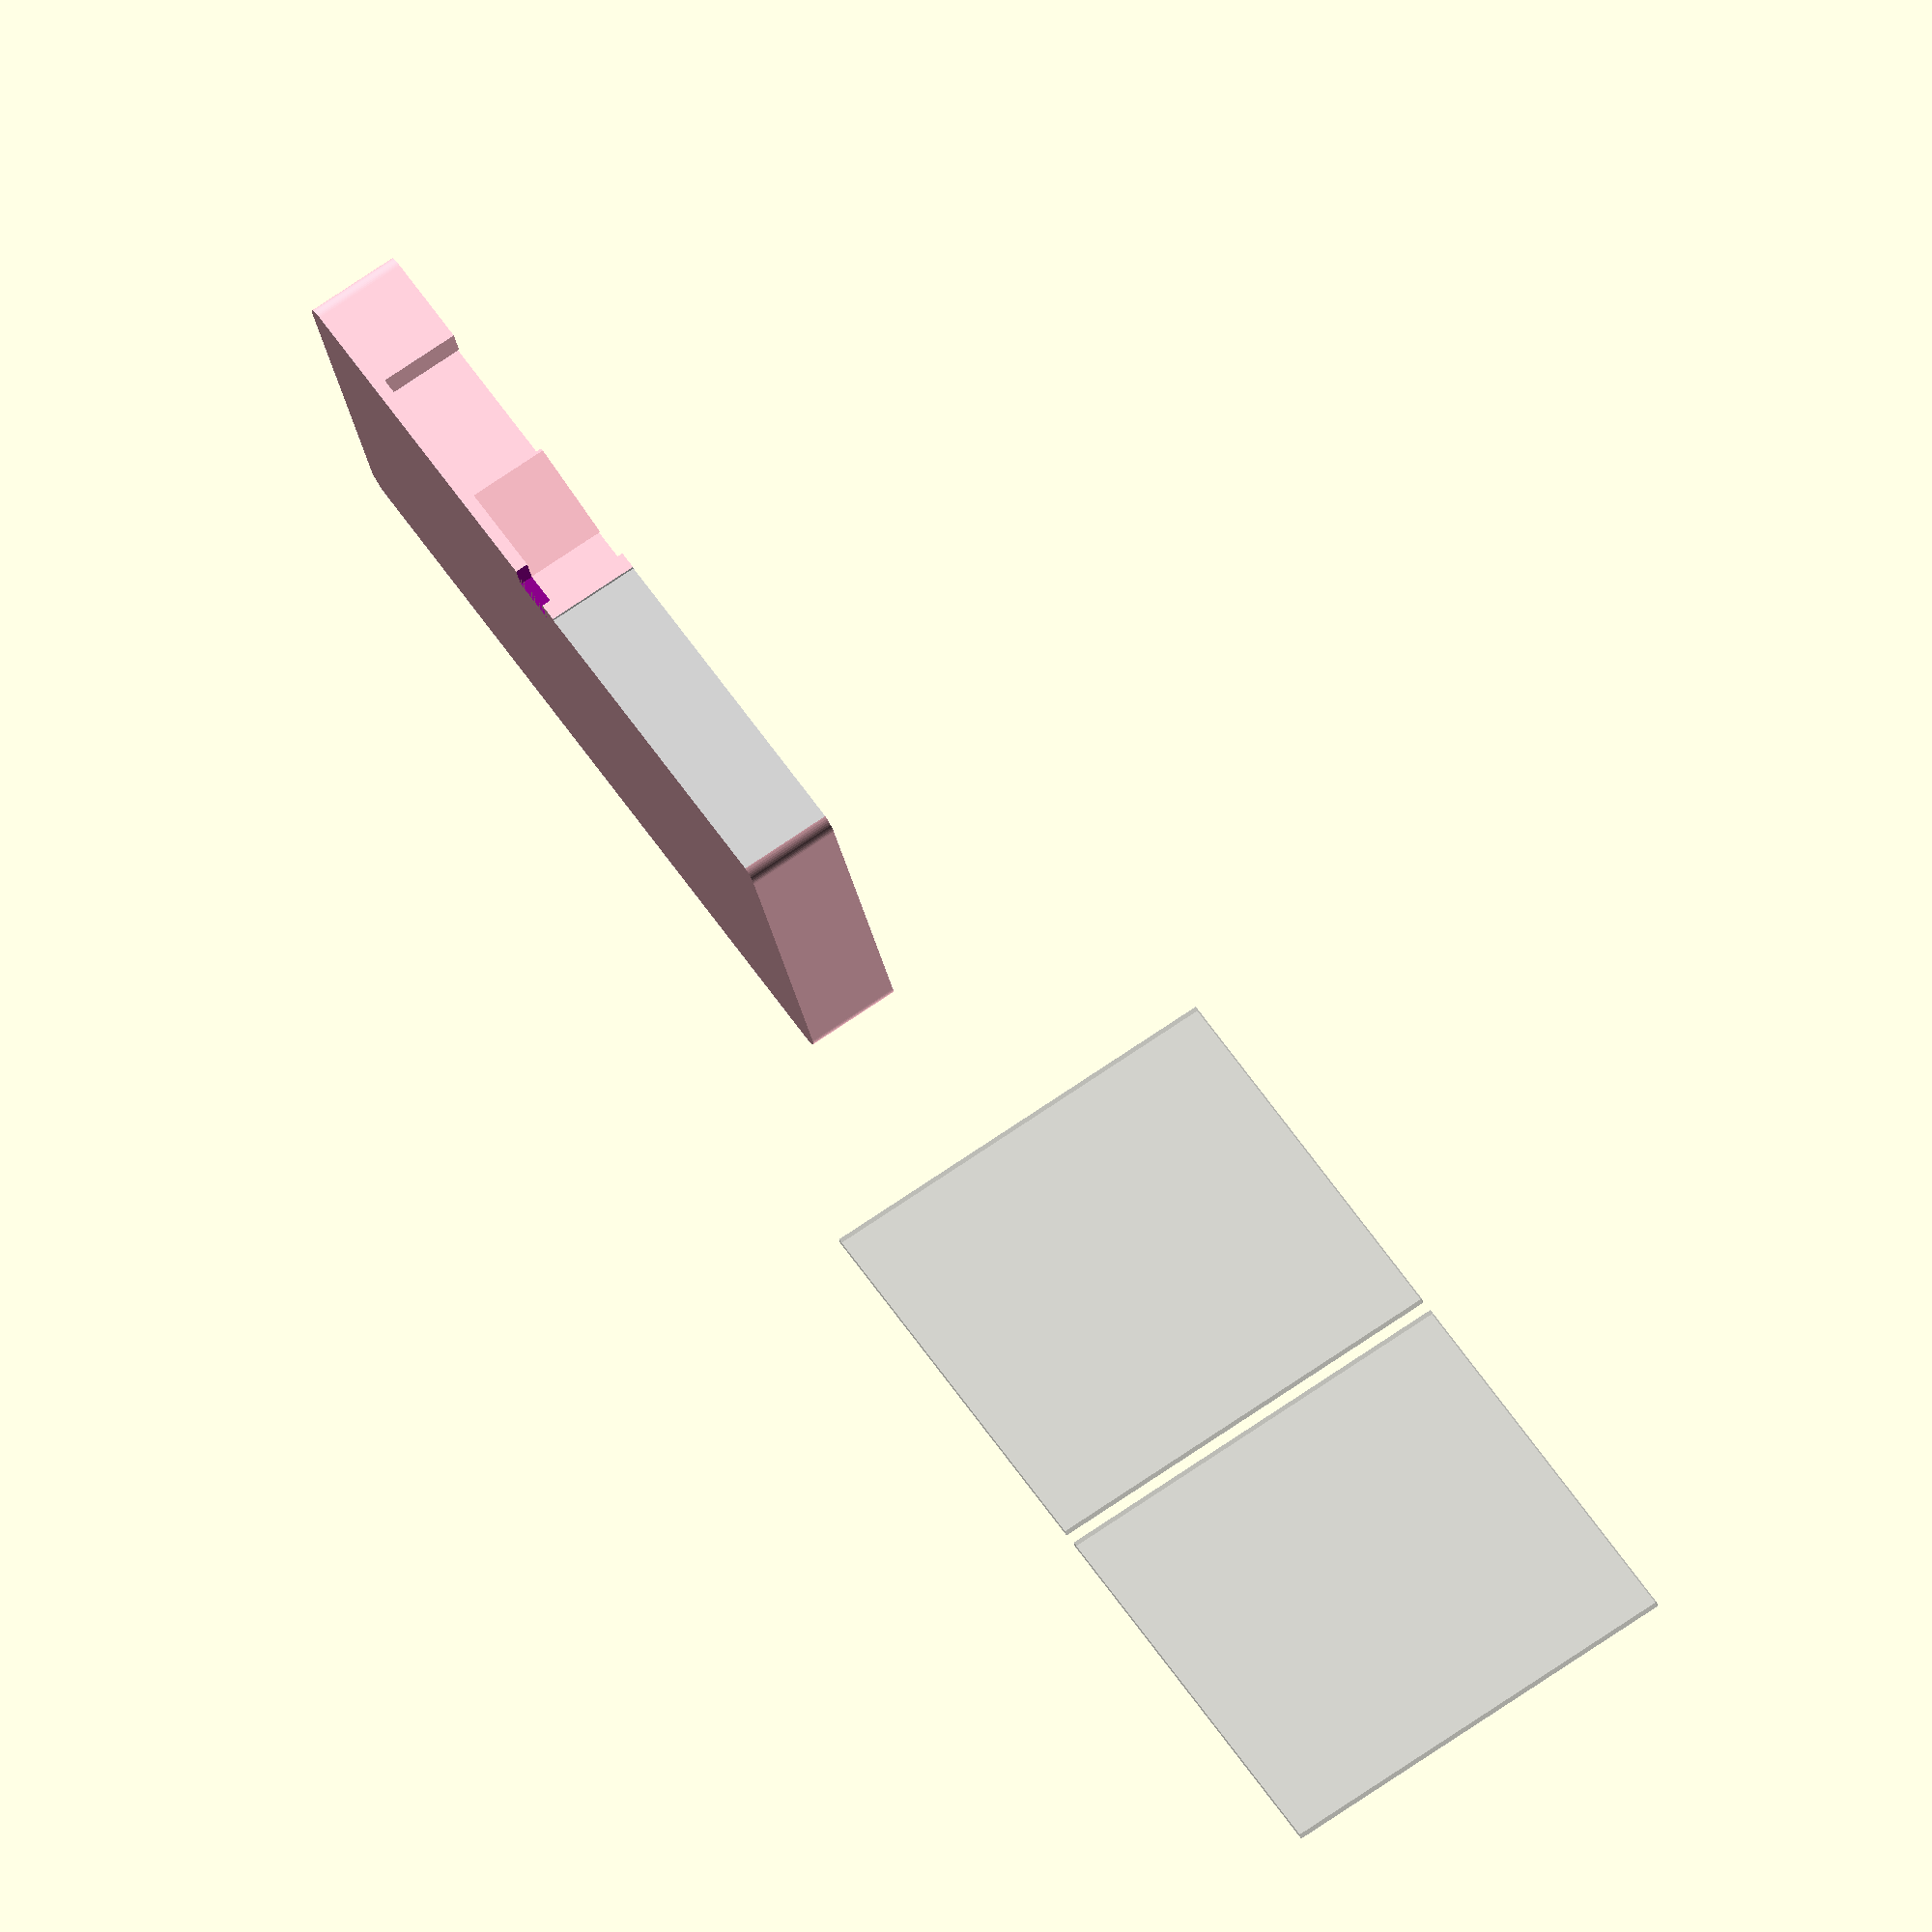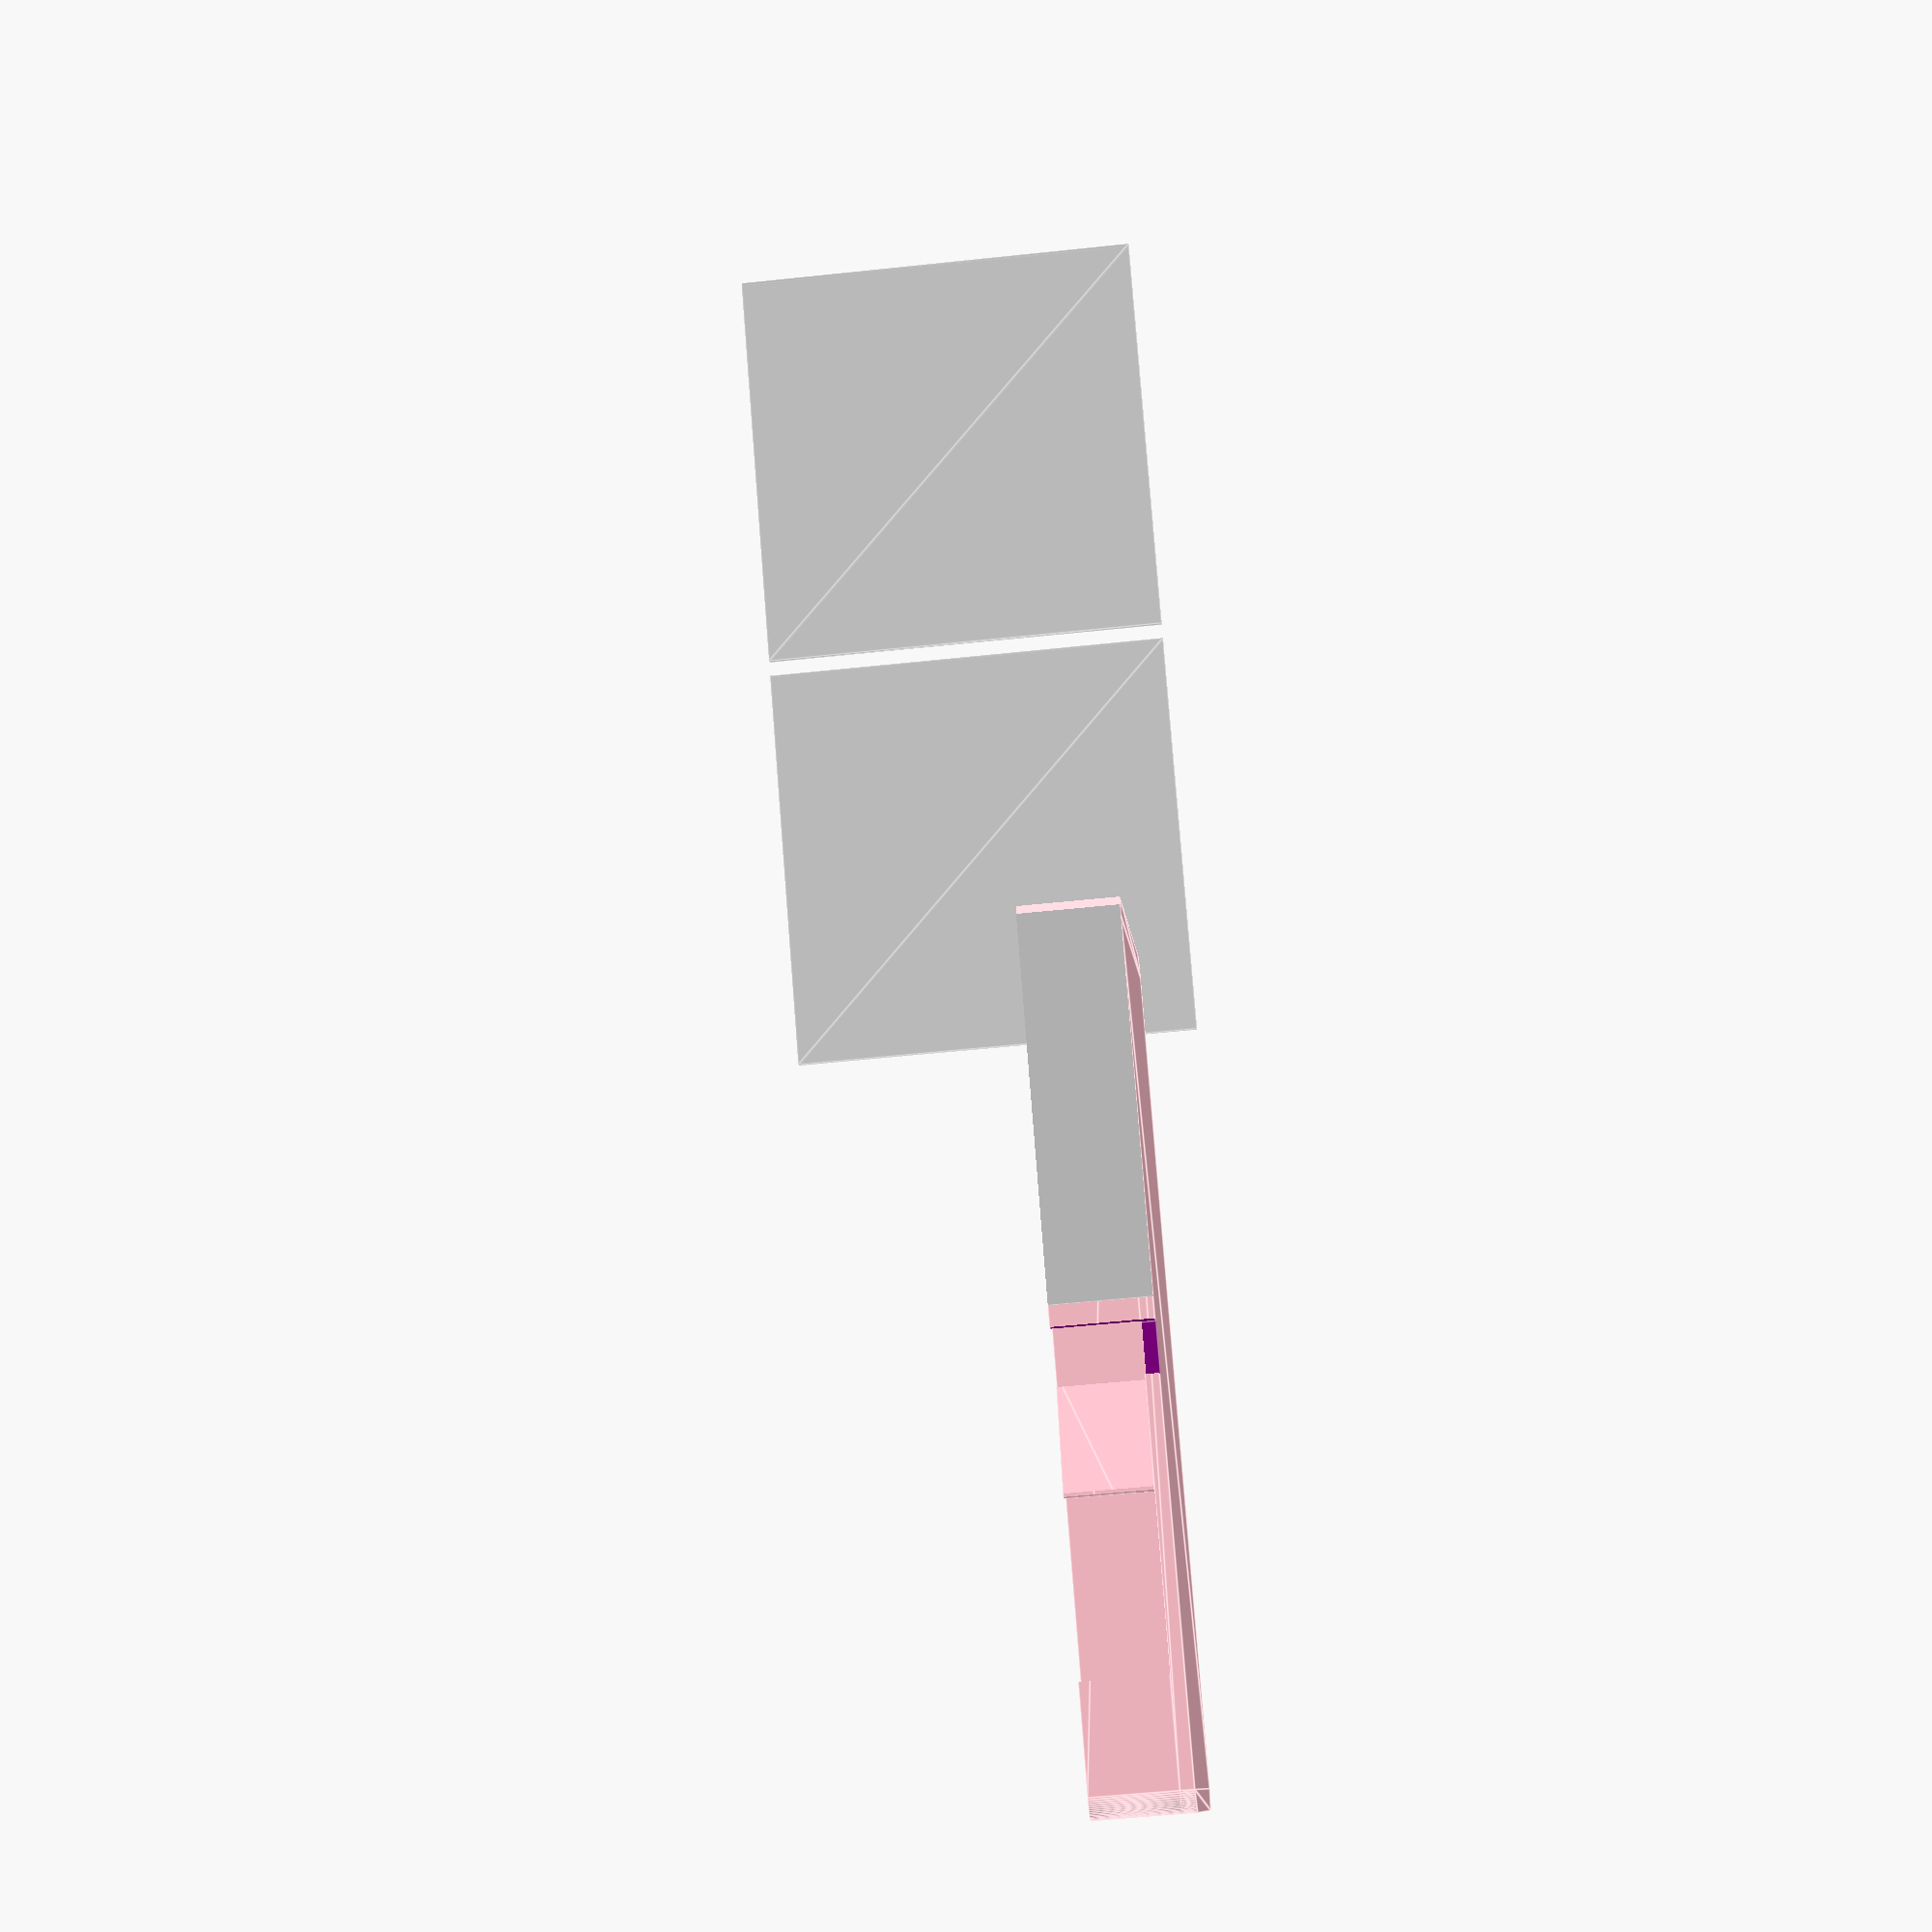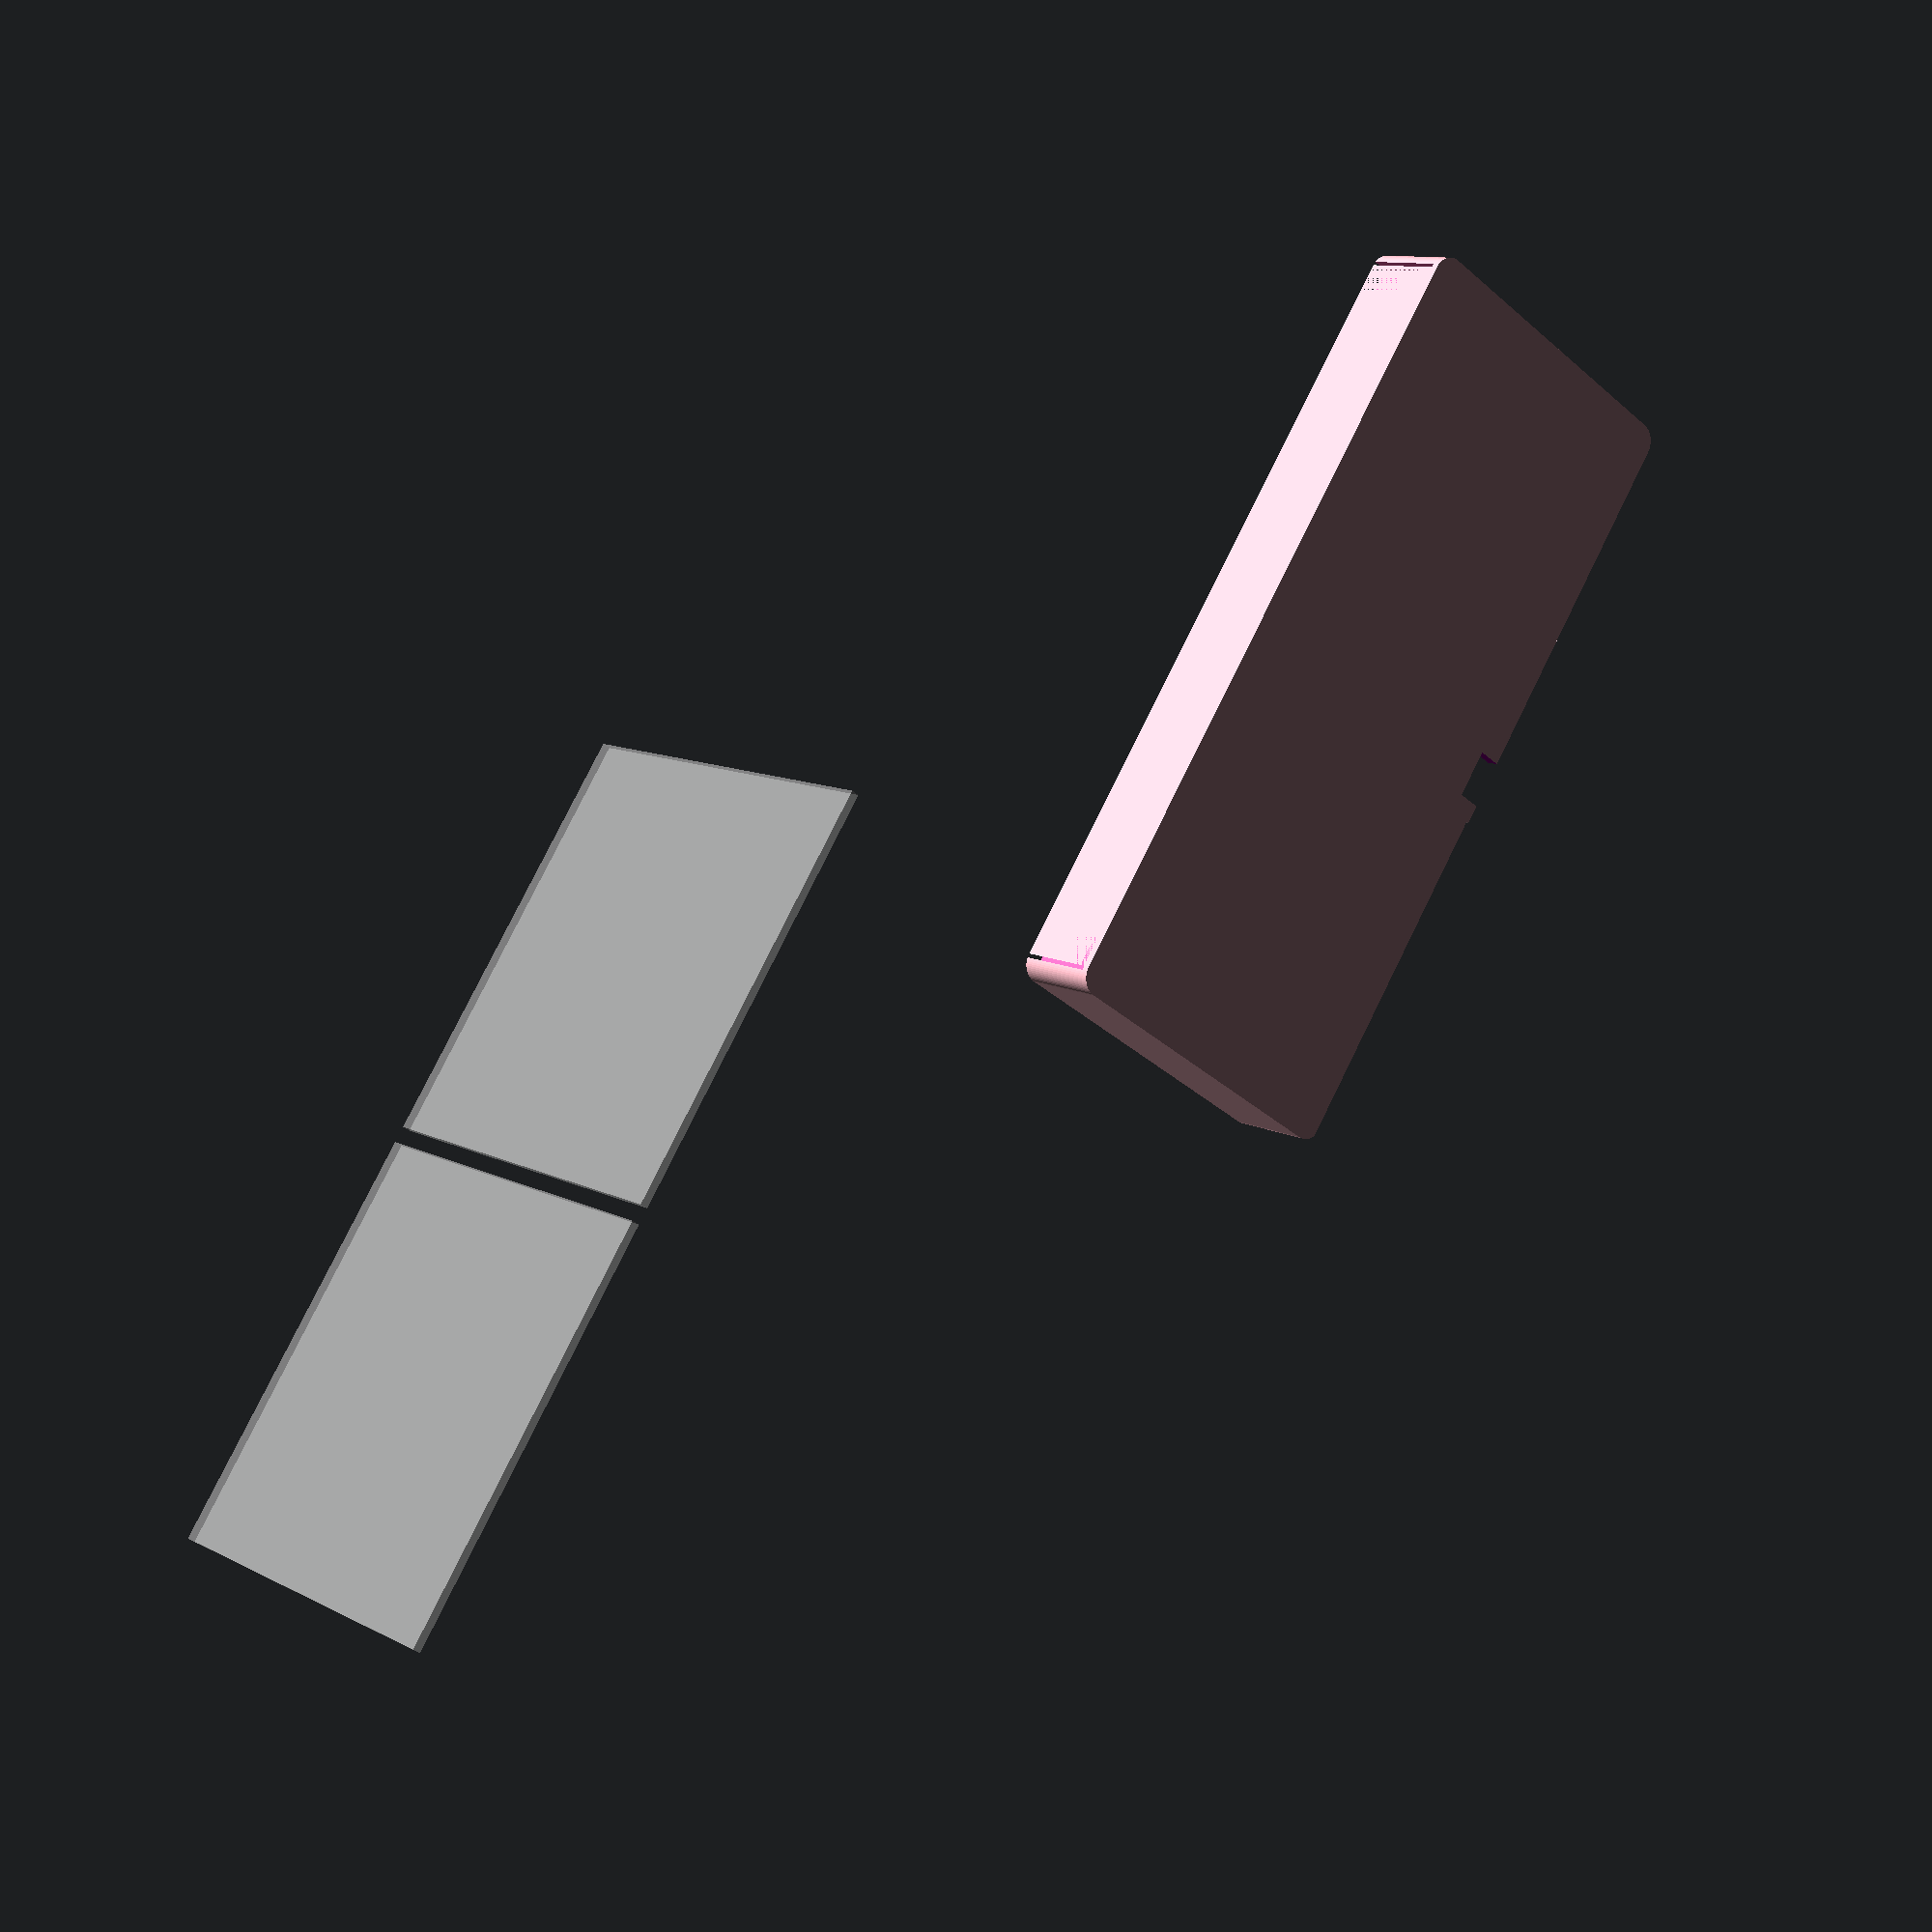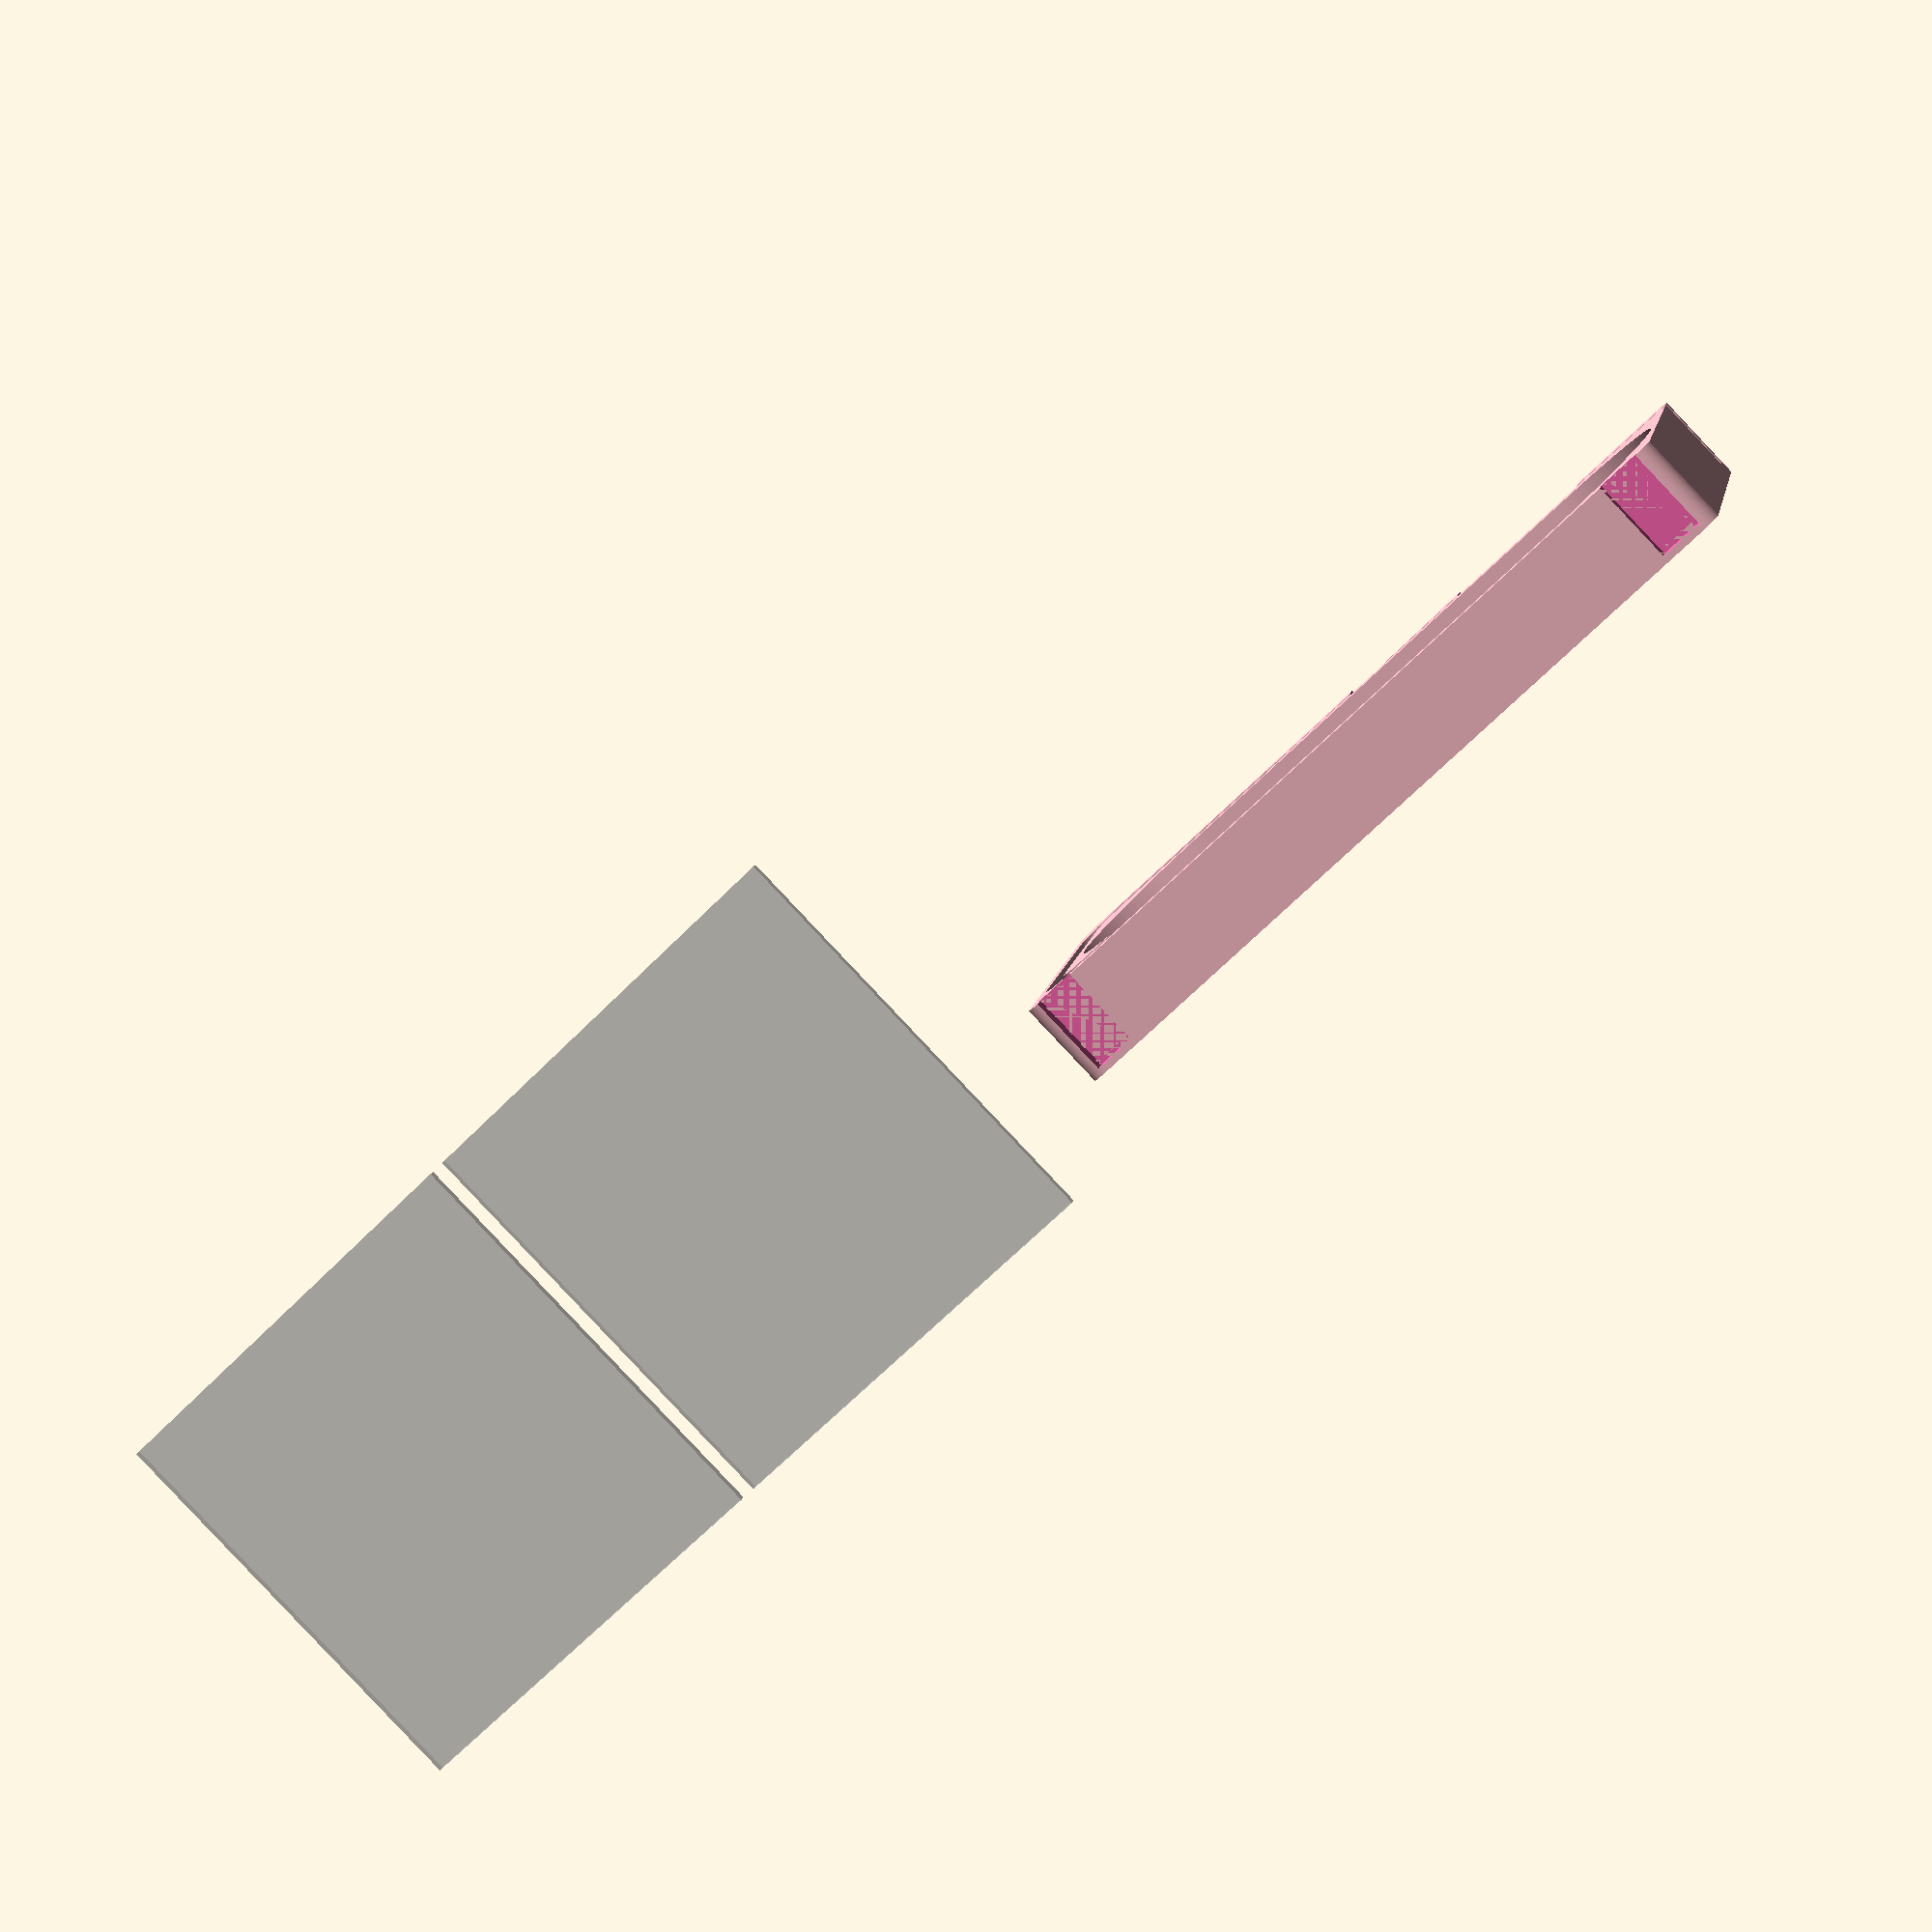
<openscad>
module Path(){
  translate([0, 0, -0.002])union(){
      translate([0, 0, -0.002])hull(){
          translate([0, 0, -0.002])cylinder(d=2.9,h=11.008,$fn=64);
          translate([-14.2, 0, -0.002])cylinder(d=2.9,h=11.008,$fn=64);
        }

      translate([-14.2, 0, -0.002])linear_extrude(height=11.004)translate([0, 5.2, 0])rotate([0, 0, 180])intersection(){
                difference(){
                  circle(d=13.3,$fn=64);
                  circle(d=7.5,$fn=64);
                }

                polygon(points=[[0, 0], [0, 0.133e2], [0.133e2, 0.814390121432989878e-15]],convexity=10);
              }

      translate([0, 0, -0.002])hull(){
          translate([-19.4, 5.199999999999998, -0.002])cylinder(d=2.9,h=11.008,$fn=64);
          translate([-19.4, 30.20000000000001, -0.002])cylinder(d=2.9,h=11.008,$fn=64);
        }

      translate([-19.4, 30.20000000000001, -0.002])linear_extrude(height=11.004)translate([5.2, 0, 0])rotate([0, 0, 90])intersection(){
                difference(){
                  circle(d=13.3,$fn=64);
                  circle(d=7.5,$fn=64);
                }

                polygon(points=[[0, 0], [0, 0.133e2], [0.133e2, 0.814390121432989878e-15]],convexity=10);
              }

      translate([0, 0, -0.002])hull(){
          translate([-14.200000000000001, 35.400000000000006, -0.002])cylinder(d=2.9,h=11.008,$fn=64);
          translate([-6.368163355566235e-16, 35.400000000000006, -0.002])cylinder(d=2.9,h=11.008,$fn=64);
        }

    }
}
module GridSegment_extra_w_1_0_extra_len_2_h_1_5_w_2_08_repeat_x_2_repeat_y_1_lid_extra_w_1_0_lid_extra_h_0_4_no_bottom_true(){
  translate([25.85, 25.85, 0])union(){
      translate([0, 0, 45])%linear_extrude(height=1)union(){
            translate([-25.85, -25.85, 0])square([51.7, 51.7]);
            translate([-25.85, -25.85, 0])square([51.7, 51.7]);
            translate([27.85, -25.85, 0])square([51.7, 51.7]);
          }

      translate([0, 0, 41.5])color("blue")linear_extrude(height=3.5)union(){
              translate([-21.6, 22.95, 0])square([43.2, 2.2]);
              translate([-21.6, -25.15, 0])square([43.2, 2.2]);
              translate([22.95, -21.6, 0])square([2.2, 43.2]);
              translate([-25.15, -21.6, 0])square([2.2, 43.2]);
              union(){
                translate([-21.6, 22.95, 0])square([43.2, 2.2]);
                translate([-21.6, -25.15, 0])square([43.2, 2.2]);
                translate([22.95, -21.6, 0])square([2.2, 43.2]);
                translate([-25.15, -21.6, 0])square([2.2, 43.2]);
              }

              translate([53.7, 0, 0])union(){
                  translate([-21.6, 22.95, 0])square([43.2, 2.2]);
                  translate([-21.6, -25.15, 0])square([43.2, 2.2]);
                  translate([22.95, -21.6, 0])square([2.2, 43.2]);
                  translate([-25.15, -21.6, 0])square([2.2, 43.2]);
                }

            }

    }
}
module SmdDispenser_strip_w_0_6(){
  difference(){
    color("pink")union(){
        translate([0, 0, 1.6])difference(){
            union()linear_extrude(height=10)translate([2.5, 2.5, 0])hull(){
                    circle(d=5,$fn=64);
                    translate([96, 0, 0])circle(d=5,$fn=64);
                    translate([0, 38.1, 0])circle(d=5,$fn=64);
                    translate([96, 38.1, 0])circle(d=5,$fn=64);
                  }

            translate([22.35, 39.150000000000006, -0.002])union(){
                translate([6.368163355566235e-16, -35.400000000000006, -0.002])union(){
                    translate([0, 0, -0.002])Path();
                    translate([0, 15, 0])hull(){
                        translate([0, 0, -0.1])cylinder(d=32.9,h=11.208,$fn=132);
                        translate([61.2, 0, -0.1])cylinder(d=32.9,h=11.408,$fn=132);
                      }

                  }

                translate([0, 0, -0.004])hull(){
                    translate([0, -1.45, -0.004])cube([10, 2.9, 10.016]);
                    translate([5, -0.5, -0.004])cube([10, 1, 10.016]);
                  }

                translate([0, -0.5, -0.004])color("blue")cube([101, 1, 10.016]);
                translate([29.75, 0, -0.004])linear_extrude(height=10.008)hull(){
                      translate([7, 7.25, 0])square([18, 0.001]);
                      translate([-9, 0, 0])square([9, 0.001]);
                    }

                translate([43.75, 0, -0.1])cube([20, 8.7, 11.208]);
              }

          }

        union()linear_extrude(height=1.6)translate([2.5, 2.5, 0])hull(){
                circle(d=5,$fn=64);
                translate([96, 0, 0])circle(d=5,$fn=64);
                translate([0, 38.1, 0])circle(d=5,$fn=64);
                translate([96, 38.1, 0])circle(d=5,$fn=64);
              }

      }

    translate([-0.1, 42.75, -0.1])color("silver")cube([45.2, 0.5, 12.8]);
    translate([0, 0, 1])color("HotPink")union(){
          translate([2, 0, -0.1])cube([5.5, 2.05, 12.8]);
          translate([93.5, 0, -0.1])cube([5.5, 2.05, 13]);
        }

    translate([0, 0, -5])mirror([])rotate([90, 0, 0])translate([-2.40000000000001, 0, -1.5])GridSegment_extra_w_1_0_extra_len_2_h_1_5_w_2_08_repeat_x_2_repeat_y_1_lid_extra_w_1_0_lid_extra_h_0_4_no_bottom_true();
    translate([47.5, 40.1, -0.002])color("purple")cube([6, 6, 11.608]);
  }
}
$fn=64;
SmdDispenser_strip_w_0_6();

</openscad>
<views>
elev=103.9 azim=199.5 roll=303.9 proj=o view=wireframe
elev=51.4 azim=131.7 roll=96.7 proj=p view=edges
elev=170.2 azim=56.7 roll=36.4 proj=p view=solid
elev=267.2 azim=195.1 roll=136.6 proj=p view=solid
</views>
